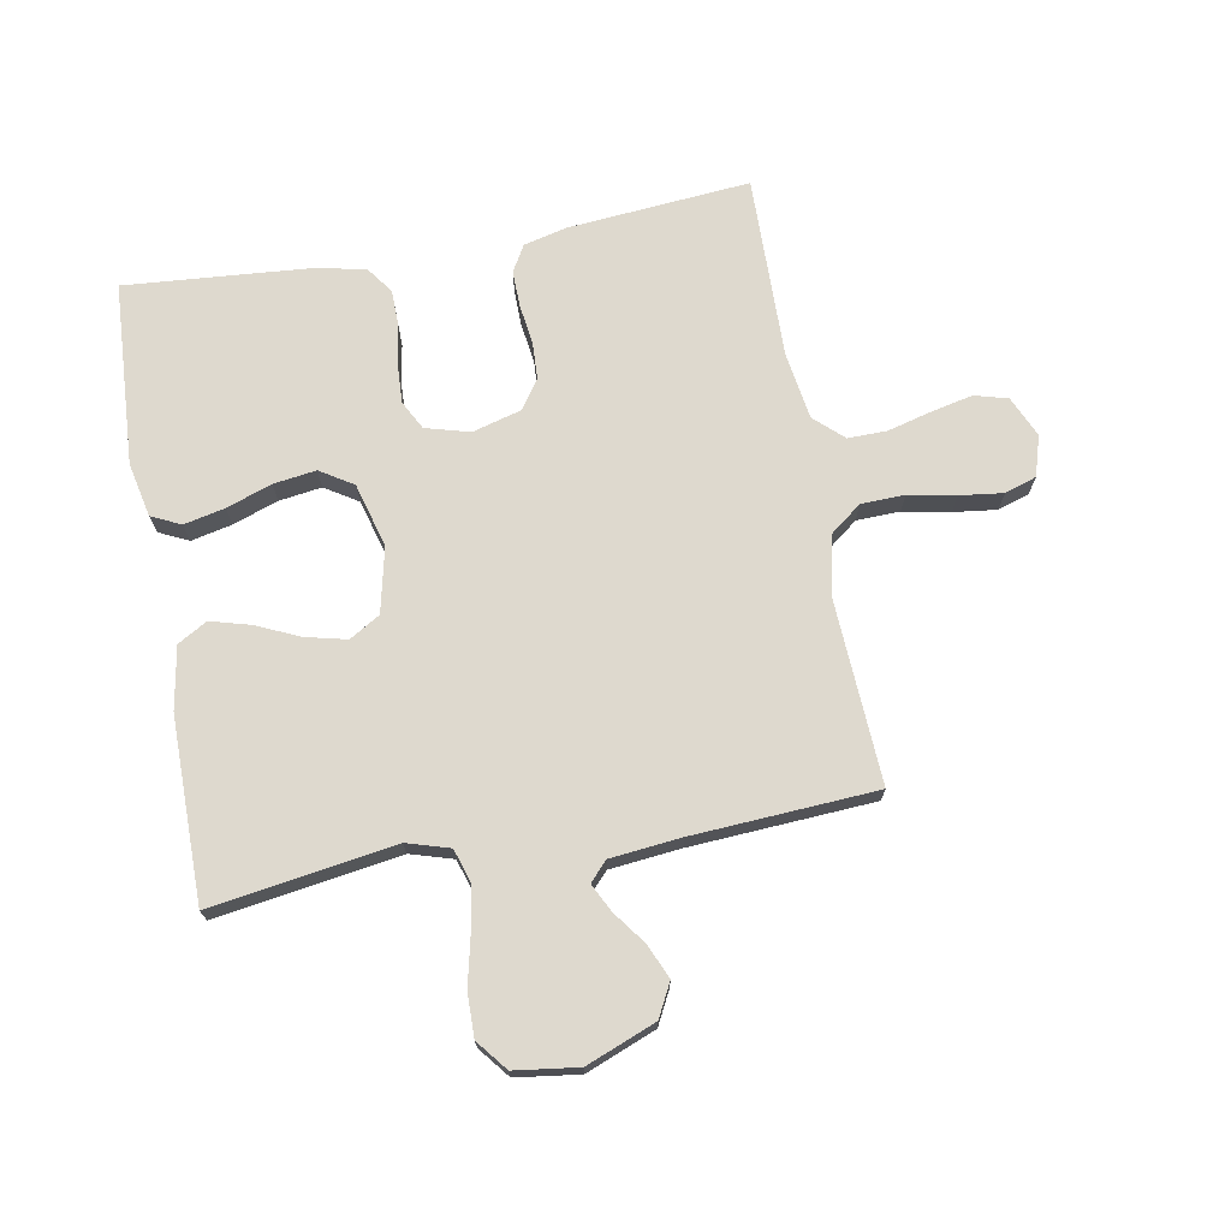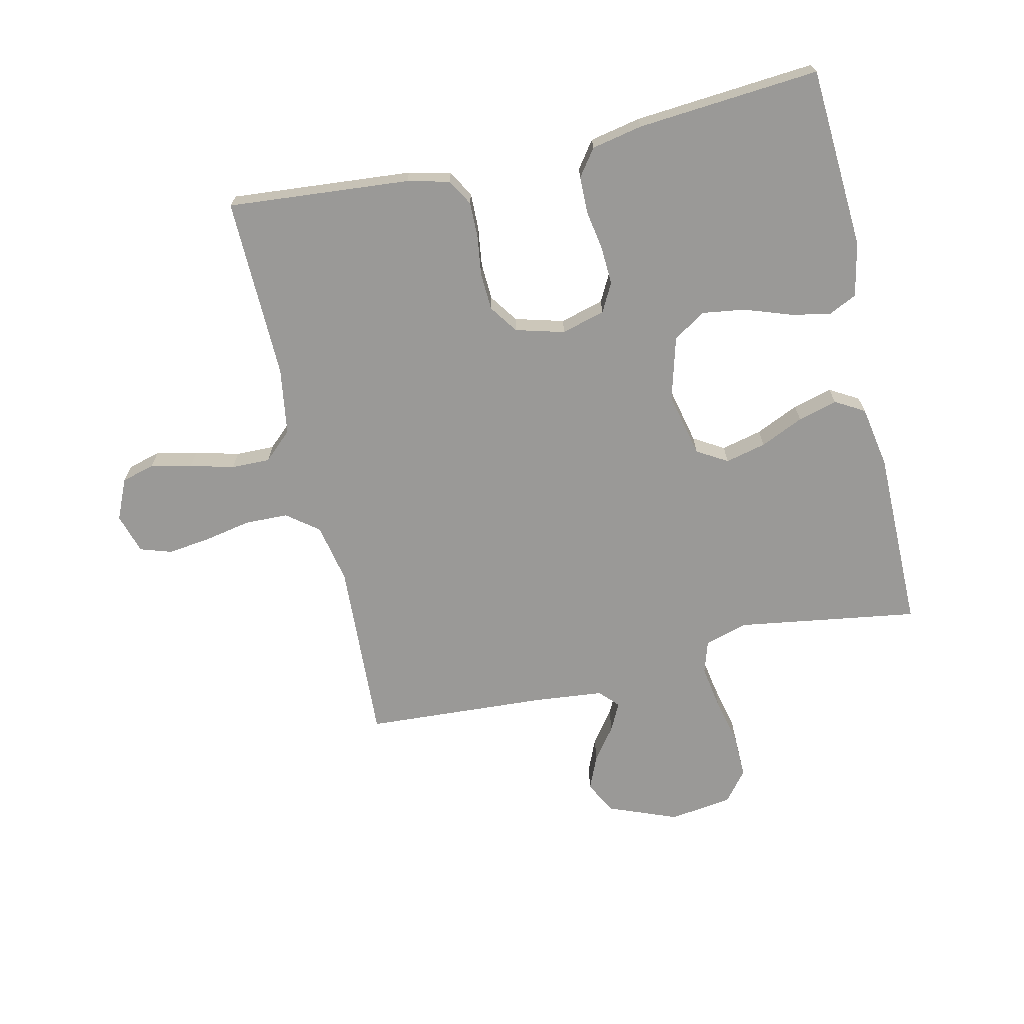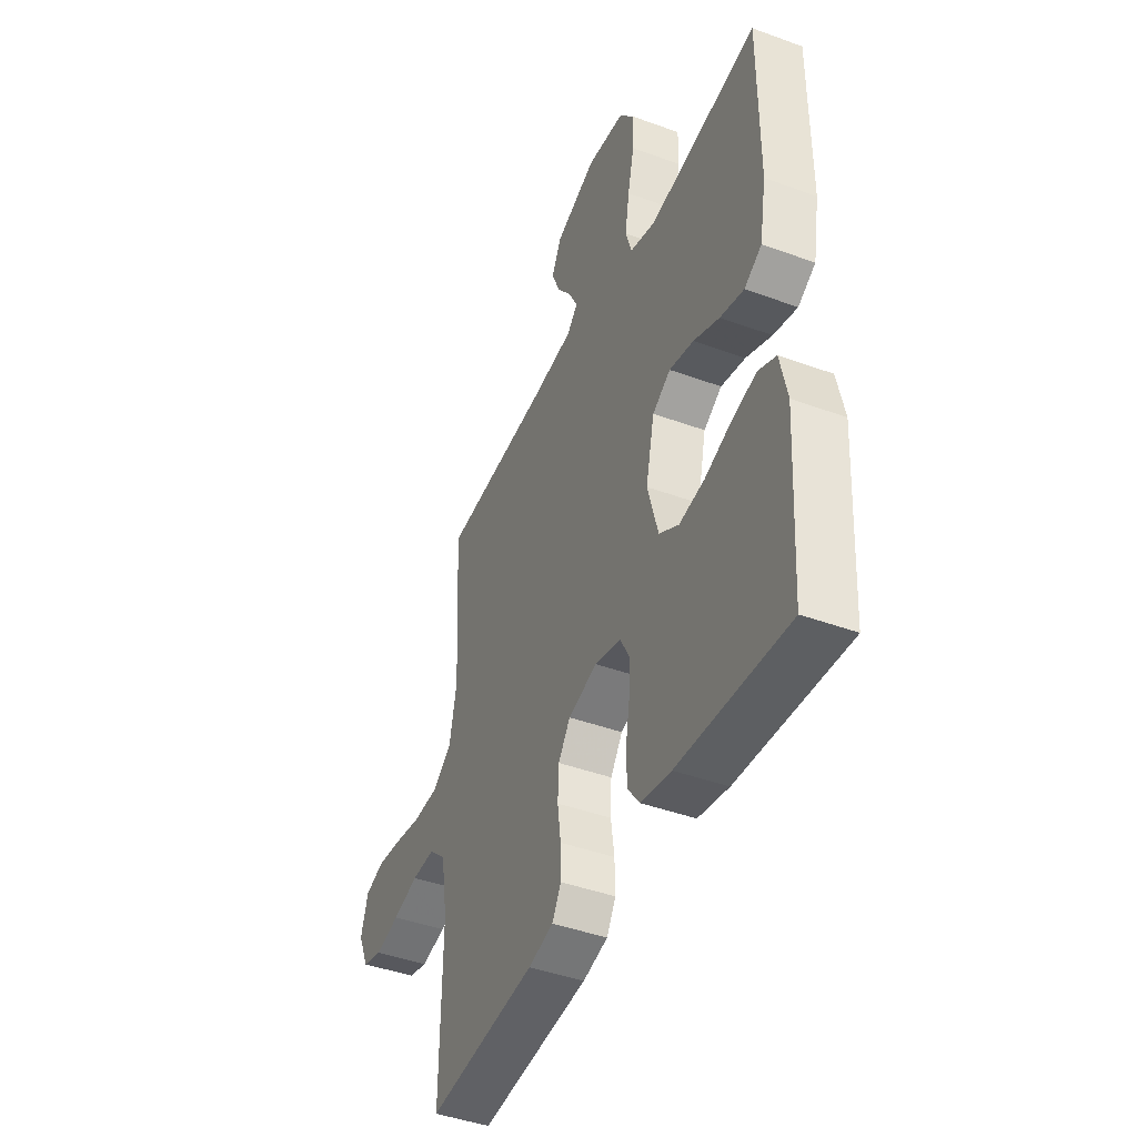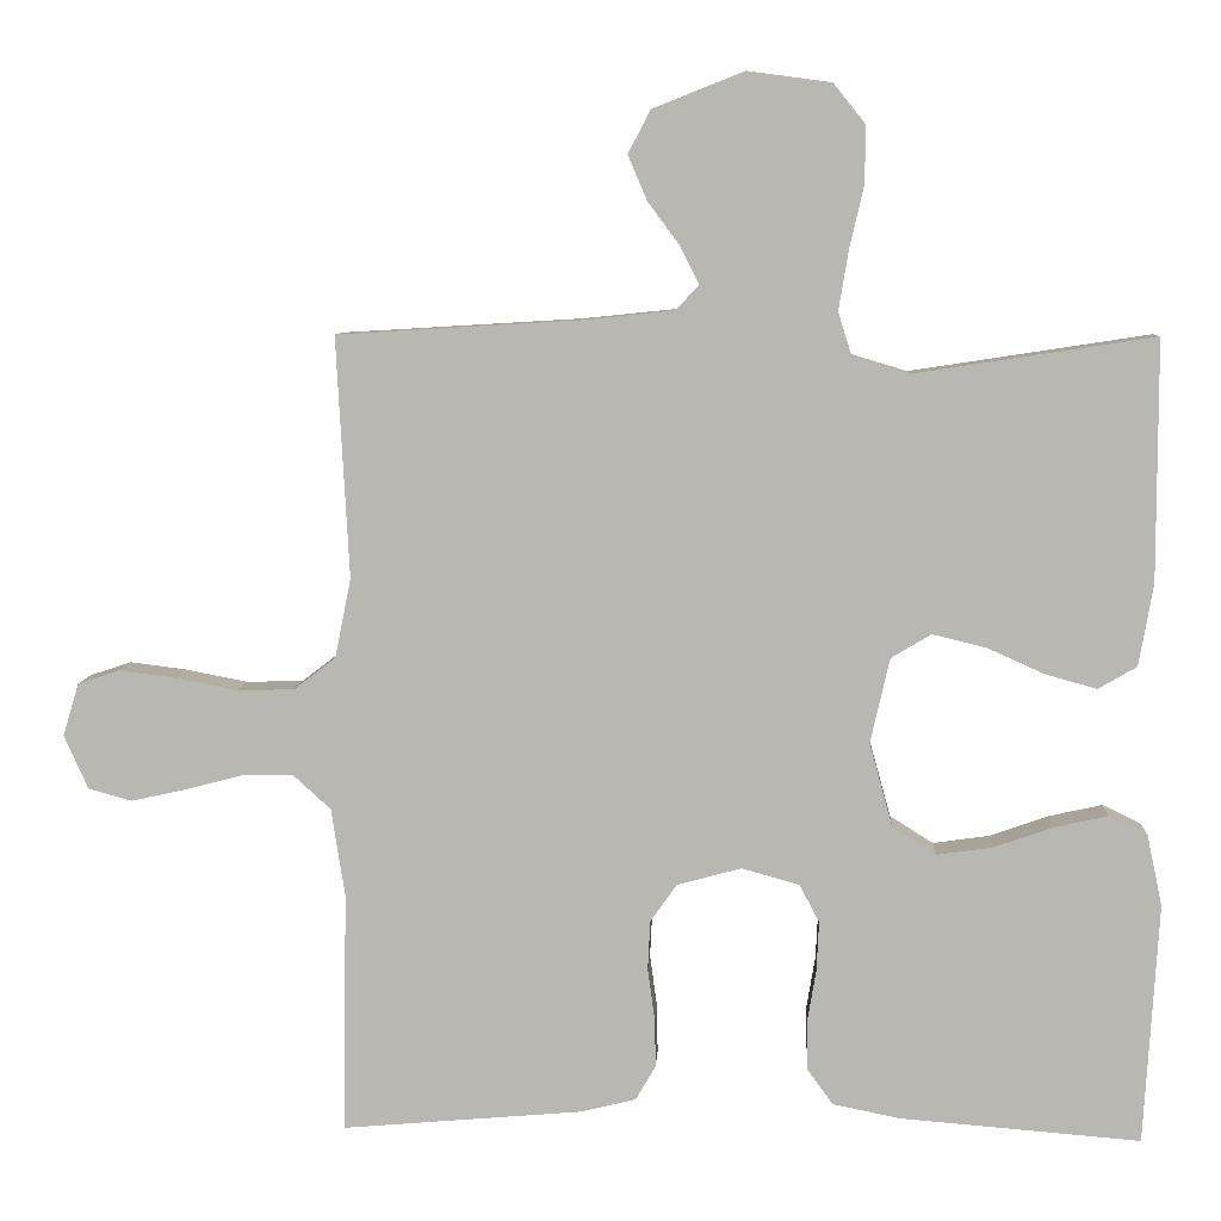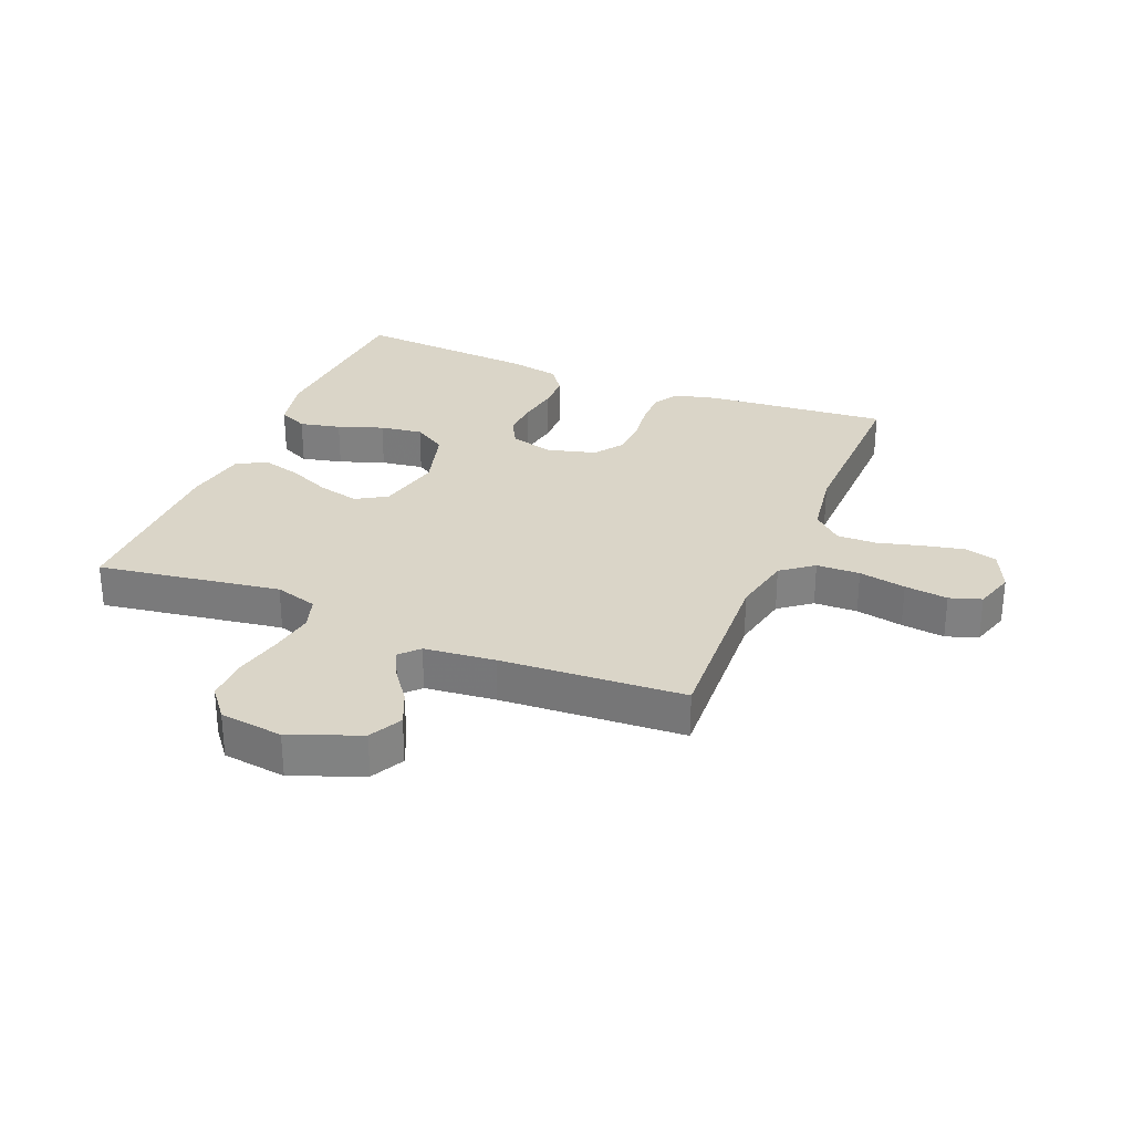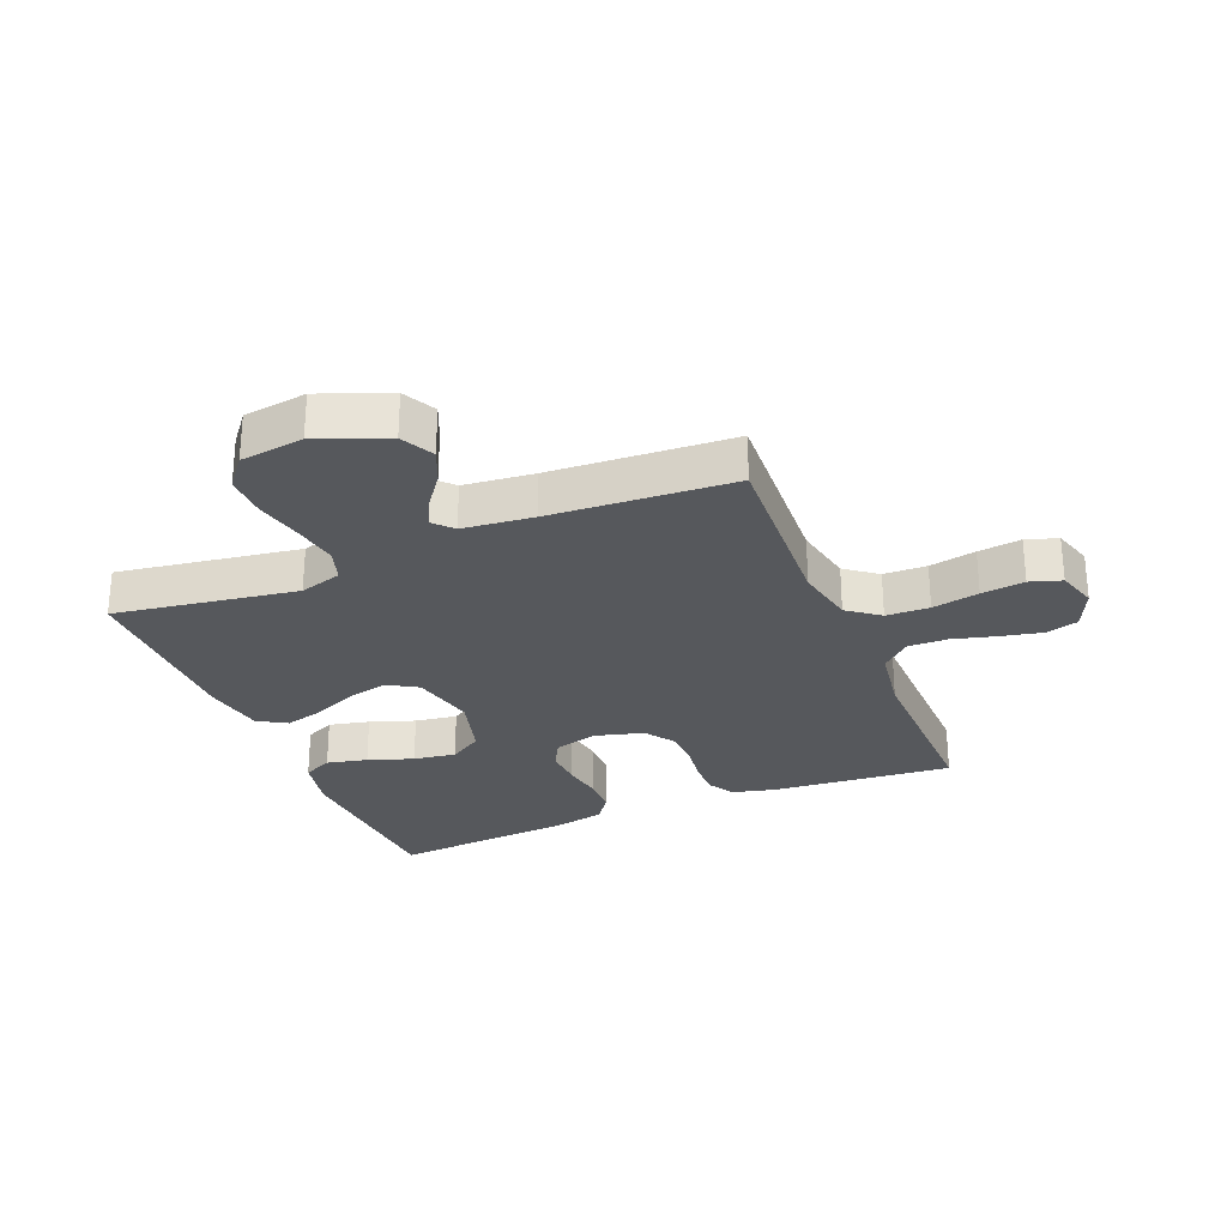
<metadata>
{"format":"obj","ext":"obj","renderer":"f3d","projection":"perspective","resolution":1024,"background":"white","views":[{"elev":71.4,"azim":-10.3,"up":"+Y"},{"elev":-68.9,"azim":-167.1,"up":"+Y"},{"elev":-43.6,"azim":-113.3,"up":"+Z"},{"elev":7.5,"azim":-176.9,"up":"+Z"},{"elev":29.3,"azim":22.3,"up":"+Y"},{"elev":-28.1,"azim":22.3,"up":"+Y"}]}
</metadata>
<code>
v -0.5 0.07 -0.5
v -0.518 0.07 -0.2
v -0.499 0.07 -0.111
v -0.451 0.07 -0.088
v -0.384 0.07 -0.103
v -0.31 0.07 -0.129
v -0.24 0.07 -0.139
v -0.186 0.07 -0.105
v -0.157 0.07 0
v -0.181 0.07 0.106
v -0.231 0.07 0.136
v -0.298 0.07 0.12
v -0.369 0.07 0.088
v -0.434 0.07 0.07
v -0.482 0.07 0.098
v -0.5 0.07 0.2
v -0.5 0.07 0.5
v -0.2 0.07 0.454
v -0.13 0.07 0.475
v -0.113 0.07 0.529
v -0.125 0.07 0.602
v -0.143 0.07 0.681
v -0.144 0.07 0.752
v -0.104 0.07 0.802
v 0 0.07 0.816
v 0.114 0.07 0.771
v 0.142 0.07 0.717
v 0.118 0.07 0.661
v 0.078 0.07 0.607
v 0.055 0.07 0.561
v 0.084 0.07 0.53
v 0.2 0.07 0.518
v 0.5 0.07 0.5
v 0.484 0.07 0.2
v 0.504 0.07 0.101
v 0.556 0.07 0.061
v 0.627 0.07 0.059
v 0.704 0.07 0.074
v 0.775 0.07 0.083
v 0.827 0.07 0.066
v 0.847 0.07 0
v 0.817 0.07 -0.067
v 0.763 0.07 -0.082
v 0.695 0.07 -0.067
v 0.623 0.07 -0.048
v 0.559 0.07 -0.047
v 0.512 0.07 -0.09
v 0.495 0.07 -0.2
v 0.5 0.07 -0.5
v 0.2 0.07 -0.474
v 0.131 0.07 -0.457
v 0.106 0.07 -0.414
v 0.107 0.07 -0.355
v 0.116 0.07 -0.289
v 0.113 0.07 -0.228
v 0.08 0.07 -0.181
v 0 0.07 -0.159
v -0.072 0.07 -0.179
v -0.097 0.07 -0.226
v -0.094 0.07 -0.288
v -0.083 0.07 -0.354
v -0.084 0.07 -0.415
v -0.116 0.07 -0.459
v -0.2 0.07 -0.476
v -0.5 0 -0.5
v -0.518 0 -0.2
v -0.499 0 -0.111
v -0.451 0 -0.088
v -0.384 0 -0.103
v -0.31 0 -0.129
v -0.24 0 -0.139
v -0.186 0 -0.105
v -0.157 0 0
v -0.181 0 0.106
v -0.231 0 0.136
v -0.298 0 0.12
v -0.369 0 0.088
v -0.434 0 0.07
v -0.482 0 0.098
v -0.5 0 0.2
v -0.5 0 0.5
v -0.2 0 0.454
v -0.13 0 0.475
v -0.113 0 0.529
v -0.125 0 0.602
v -0.143 0 0.681
v -0.144 0 0.752
v -0.104 0 0.802
v 0 0 0.816
v 0.114 0 0.771
v 0.142 0 0.717
v 0.118 0 0.661
v 0.078 0 0.607
v 0.055 0 0.561
v 0.084 0 0.53
v 0.2 0 0.518
v 0.5 0 0.5
v 0.484 0 0.2
v 0.504 0 0.101
v 0.556 0 0.061
v 0.627 0 0.059
v 0.704 0 0.074
v 0.775 0 0.083
v 0.827 0 0.066
v 0.847 0 0
v 0.817 0 -0.067
v 0.763 0 -0.082
v 0.695 0 -0.067
v 0.623 0 -0.048
v 0.559 0 -0.047
v 0.512 0 -0.09
v 0.495 0 -0.2
v 0.5 0 -0.5
v 0.2 0 -0.474
v 0.131 0 -0.457
v 0.106 0 -0.414
v 0.107 0 -0.355
v 0.116 0 -0.289
v 0.113 0 -0.228
v 0.08 0 -0.181
v 0 0 -0.159
v -0.072 0 -0.179
v -0.097 0 -0.226
v -0.094 0 -0.288
v -0.083 0 -0.354
v -0.084 0 -0.415
v -0.116 0 -0.459
v -0.2 0 -0.476
f 60 61 62 63
f 59 60 63 64
f 51 52 53 54
f 51 54 55
f 48 49 50 51
f 47 48 51 55
f 46 47 55 56
f 42 43 44 45
f 40 41 42 45
f 40 45 46
f 37 38 39 40
f 37 40 46 56
f 32 33 34
f 31 32 34 35
f 26 27 28 29
f 26 29 30
f 25 26 30
f 24 25 30
f 21 22 23 24
f 20 21 24 30
f 19 20 30 31
f 15 16 17 18
f 12 13 14 15
f 11 12 15 18
f 10 11 18 19
f 3 4 5 6
f 3 6 7
f 2 3 7
f 59 64 1 2
f 58 59 2 7
f 57 58 7 8
f 36 37 56 57
f 35 36 57 8
f 31 35 8 9
f 9 10 19 31
f 127 126 125 124
f 128 127 124 123
f 118 117 116 115
f 119 118 115
f 115 114 113 112
f 119 115 112 111
f 120 119 111 110
f 109 108 107 106
f 109 106 105 104
f 110 109 104
f 104 103 102 101
f 120 110 104 101
f 98 97 96
f 99 98 96 95
f 93 92 91 90
f 94 93 90
f 94 90 89
f 94 89 88
f 88 87 86 85
f 94 88 85 84
f 95 94 84 83
f 82 81 80 79
f 79 78 77 76
f 82 79 76 75
f 83 82 75 74
f 70 69 68 67
f 71 70 67
f 71 67 66
f 66 65 128 123
f 71 66 123 122
f 72 71 122 121
f 121 120 101 100
f 72 121 100 99
f 73 72 99 95
f 95 83 74 73
f 1 65 66 2
f 2 66 67 3
f 3 67 68 4
f 4 68 69 5
f 5 69 70 6
f 6 70 71 7
f 7 71 72 8
f 8 72 73 9
f 9 73 74 10
f 10 74 75 11
f 11 75 76 12
f 12 76 77 13
f 13 77 78 14
f 14 78 79 15
f 15 79 80 16
f 16 80 81 17
f 17 81 82 18
f 18 82 83 19
f 19 83 84 20
f 20 84 85 21
f 21 85 86 22
f 22 86 87 23
f 23 87 88 24
f 24 88 89 25
f 25 89 90 26
f 26 90 91 27
f 27 91 92 28
f 28 92 93 29
f 29 93 94 30
f 30 94 95 31
f 31 95 96 32
f 32 96 97 33
f 33 97 98 34
f 34 98 99 35
f 35 99 100 36
f 36 100 101 37
f 37 101 102 38
f 38 102 103 39
f 39 103 104 40
f 40 104 105 41
f 41 105 106 42
f 42 106 107 43
f 43 107 108 44
f 44 108 109 45
f 45 109 110 46
f 46 110 111 47
f 47 111 112 48
f 48 112 113 49
f 49 113 114 50
f 50 114 115 51
f 51 115 116 52
f 52 116 117 53
f 53 117 118 54
f 54 118 119 55
f 55 119 120 56
f 56 120 121 57
f 57 121 122 58
f 58 122 123 59
f 59 123 124 60
f 60 124 125 61
f 61 125 126 62
f 62 126 127 63
f 63 127 128 64
f 64 128 65 1

</code>
